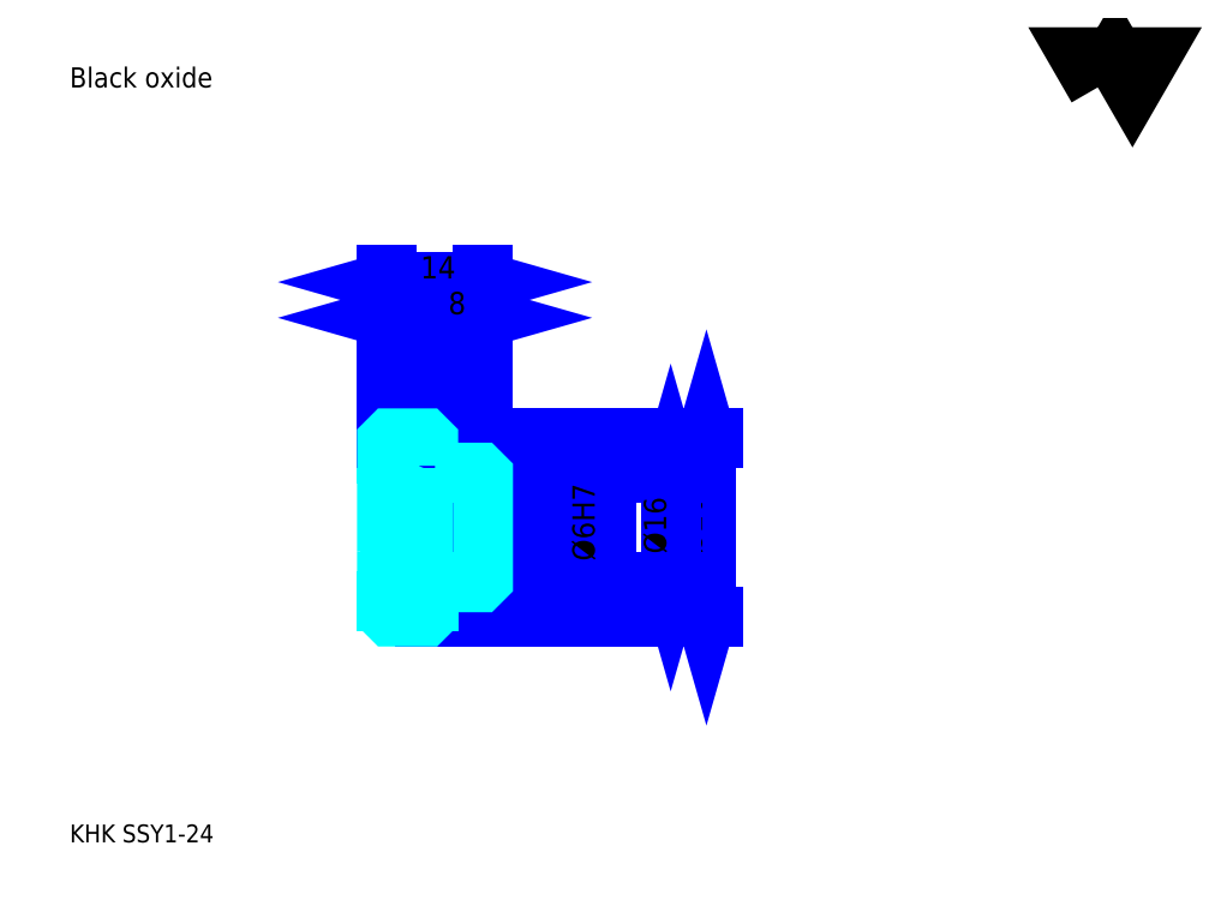
<metadata>
{"format":"dxf","ext":"dxf","renderer":"ezdxf+matplotlib","layout":"modelspace","background":"white","min_lineweight":24,"dpi":150}
</metadata>
<code>
0
SECTION
2
ENTITIES
0
TEXT
8
0
10
6.522
20
7.174
40
2.609
41
1
1
KHK SSY1-24
7
KANJI
50
0
51
0
0
TEXT
8
0
10
6.522
20
3.261
40
2.609
41
1
1

7
KANJI
50
0
51
0
0
TEXT
8
0
10
6.522
20
117.4
40
2.935
41
1
1
Black oxide
7
KANJI
50
0
51
0
0
POLYLINE
8
0
66
     1
70
     2
0
VERTEX
8
0
10
156.5
20
117.4
0
VERTEX
8
0
10
154
20
121.8
0
VERTEX
8
0
10
164.2
20
121.8
0
VERTEX
8
0
10
161.6
20
117.4
0
VERTEX
8
0
10
159.1
20
121.8
0
VERTEX
8
0
10
156.5
20
117.4
0
SEQEND
0
LINE
8
0
10
99.43
20
66.15
11
99.43
21
40.15
0
POLYLINE
8
0
66
     1
70
     2
0
VERTEX
8
0
10
100.1
20
63.87
0
VERTEX
8
0
10
99.43
20
66.15
0
VERTEX
8
0
10
98.78
20
63.87
0
SEQEND
0
POLYLINE
8
0
66
     1
70
     2
0
VERTEX
8
0
10
98.78
20
42.43
0
VERTEX
8
0
10
99.43
20
40.15
0
VERTEX
8
0
10
100.1
20
42.43
0
SEQEND
0
LINE
8
0
10
66.83
20
66.15
11
100.4
21
66.15
0
LINE
8
0
10
66.83
20
40.15
11
100.4
21
40.15
0
TEXT
8
0
10
98.78
20
49.32
40
3.261
41
1
1
%%c26
7
KANJI
50
90
51
0
0
LINE
8
DASHDOT
10
50.87
20
65.15
11
60.78
21
65.15
0
LINE
8
DASHDOT
10
50.87
20
41.15
11
60.78
21
41.15
0
LINE
8
DASHDOT
10
50.87
20
53.15
11
68.78
21
53.15
0
LINE
8
0
10
58.83
20
65.65
11
58.83
21
66.15
0
LINE
8
0
10
52.83
20
65.65
11
52.83
21
66.15
0
LINE
8
0
10
59.83
20
61.15
11
66.83
21
61.15
0
LINE
8
0
10
59.83
20
45.15
11
66.83
21
45.15
0
LINE
8
0
10
58.33
20
66.15
11
66.83
21
66.15
0
LINE
8
0
10
58.33
20
40.15
11
66.83
21
40.15
0
LINE
8
0
10
52.83
20
63.9
11
58.83
21
63.9
0
LINE
8
0
10
52.83
20
42.4
11
58.83
21
42.4
0
LINE
8
0
10
66.33
20
50.15
11
66.83
21
49.65
0
LINE
8
0
10
66.33
20
56.15
11
66.83
21
56.65
0
LINE
8
0
10
53.33
20
56.15
11
53.33
21
50.15
0
POLYLINE
8
0
66
     1
70
     2
0
VERTEX
8
0
10
52.83
20
49.65
0
VERTEX
8
0
10
53.33
20
50.15
0
VERTEX
8
0
10
66.33
20
50.15
0
VERTEX
8
0
10
66.33
20
56.15
0
VERTEX
8
0
10
53.33
20
56.15
0
VERTEX
8
0
10
52.83
20
56.65
0
SEQEND
0
ARC
8
0
10
59.83
20
62.15
40
1
50
180
51
270
0
ARC
8
0
10
59.83
20
44.15
40
1
50
90
51
180
0
LINE
8
0
10
66.83
20
60.65
11
66.83
21
66.15
0
LINE
8
0
10
52.83
20
83.76
11
58.83
21
83.76
0
POLYLINE
8
0
66
     1
70
     2
0
VERTEX
8
0
10
55.11
20
84.41
0
VERTEX
8
0
10
52.83
20
83.76
0
VERTEX
8
0
10
55.11
20
83.11
0
SEQEND
0
POLYLINE
8
0
66
     1
70
     2
0
VERTEX
8
0
10
56.54
20
83.11
0
VERTEX
8
0
10
58.83
20
83.76
0
VERTEX
8
0
10
56.54
20
84.41
0
SEQEND
0
LINE
8
0
10
58.83
20
66.15
11
58.83
21
84.74
0
TEXT
8
0
10
54.77
20
84.28
40
3.261
41
1
1
6
7
KANJI
50
0
51
0
0
LINE
8
0
10
52.83
20
88.98
11
66.83
21
88.98
0
POLYLINE
8
0
66
     1
70
     2
0
VERTEX
8
0
10
55.11
20
89.63
0
VERTEX
8
0
10
52.83
20
88.98
0
VERTEX
8
0
10
55.11
20
88.33
0
SEQEND
0
POLYLINE
8
0
66
     1
70
     2
0
VERTEX
8
0
10
64.54
20
88.33
0
VERTEX
8
0
10
66.83
20
88.98
0
VERTEX
8
0
10
64.54
20
89.63
0
SEQEND
0
LINE
8
0
10
52.83
20
66.15
11
52.83
21
89.96
0
LINE
8
0
10
66.83
20
66.15
11
66.83
21
89.96
0
TEXT
8
0
10
57.71
20
89.5
40
3.261
41
1
1
14
7
KANJI
50
0
51
0
0
LINE
8
0
10
58.83
20
83.76
11
66.83
21
83.76
0
POLYLINE
8
0
66
     1
70
     2
0
VERTEX
8
0
10
61.11
20
84.41
0
VERTEX
8
0
10
58.83
20
83.76
0
VERTEX
8
0
10
61.11
20
83.11
0
SEQEND
0
POLYLINE
8
0
66
     1
70
     2
0
VERTEX
8
0
10
64.54
20
83.11
0
VERTEX
8
0
10
66.83
20
83.76
0
VERTEX
8
0
10
64.54
20
84.41
0
SEQEND
0
TEXT
8
0
10
61.77
20
84.28
40
3.261
41
1
1
8
7
KANJI
50
0
51
0
0
LINE
8
0
10
94.22
20
61.15
11
94.22
21
45.15
0
POLYLINE
8
0
66
     1
70
     2
0
VERTEX
8
0
10
94.87
20
58.87
0
VERTEX
8
0
10
94.22
20
61.15
0
VERTEX
8
0
10
93.57
20
58.87
0
SEQEND
0
POLYLINE
8
0
66
     1
70
     2
0
VERTEX
8
0
10
93.57
20
47.43
0
VERTEX
8
0
10
94.22
20
45.15
0
VERTEX
8
0
10
94.87
20
47.43
0
SEQEND
0
LINE
8
0
10
66.83
20
61.15
11
95.2
21
61.15
0
LINE
8
0
10
66.83
20
45.15
11
95.2
21
45.15
0
TEXT
8
0
10
93.57
20
49.32
40
3.261
41
1
1
%%c16
7
KANJI
50
90
51
0
0
LINE
8
0
10
83.78
20
46.24
11
83.78
21
60.07
0
POLYLINE
8
0
66
     1
70
     2
0
VERTEX
8
0
10
83.13
20
58.43
0
VERTEX
8
0
10
83.78
20
56.15
0
VERTEX
8
0
10
84.43
20
58.43
0
SEQEND
0
POLYLINE
8
0
66
     1
70
     2
0
VERTEX
8
0
10
84.43
20
47.87
0
VERTEX
8
0
10
83.78
20
50.15
0
VERTEX
8
0
10
83.13
20
47.87
0
SEQEND
0
LINE
8
0
10
66.83
20
56.15
11
84.76
21
56.15
0
LINE
8
0
10
66.83
20
50.15
11
84.76
21
50.15
0
TEXT
8
0
10
83.13
20
48.26
40
3.261
41
1
1
%%c6H7
7
KANJI
50
90
51
0
0
POLYLINE
8
0
66
     1
70
     2
0
VERTEX
8
0
10
52.83
20
49.65
0
VERTEX
8
0
10
52.83
20
40.65
0
VERTEX
8
0
10
53.33
20
40.15
0
VERTEX
8
0
10
58.33
20
40.15
0
VERTEX
8
0
10
58.83
20
40.65
0
VERTEX
8
0
10
58.83
20
44.15
0
SEQEND
0
POLYLINE
8
0
66
     1
70
     2
0
VERTEX
8
0
10
59.83
20
45.15
0
VERTEX
8
0
10
66.33
20
45.15
0
VERTEX
8
0
10
66.83
20
45.65
0
VERTEX
8
0
10
66.83
20
60.65
0
VERTEX
8
0
10
66.33
20
61.15
0
VERTEX
8
0
10
59.83
20
61.15
0
SEQEND
0
POLYLINE
8
0
66
     1
70
     2
0
VERTEX
8
0
10
58.83
20
62.15
0
VERTEX
8
0
10
58.83
20
65.65
0
VERTEX
8
0
10
58.33
20
66.15
0
VERTEX
8
0
10
53.33
20
66.15
0
VERTEX
8
0
10
52.83
20
65.65
0
VERTEX
8
0
10
52.83
20
49.65
0
SEQEND
0
ENDSEC
0
EOF

</code>
